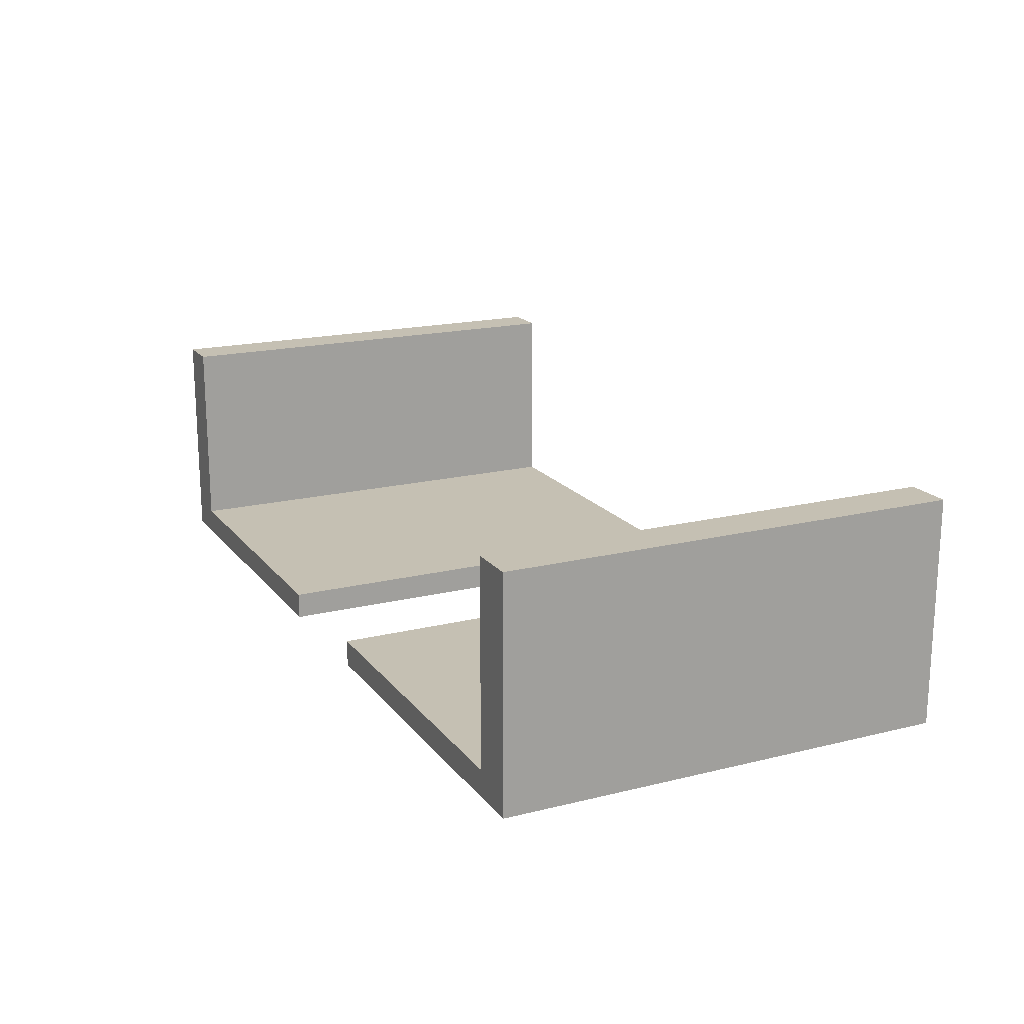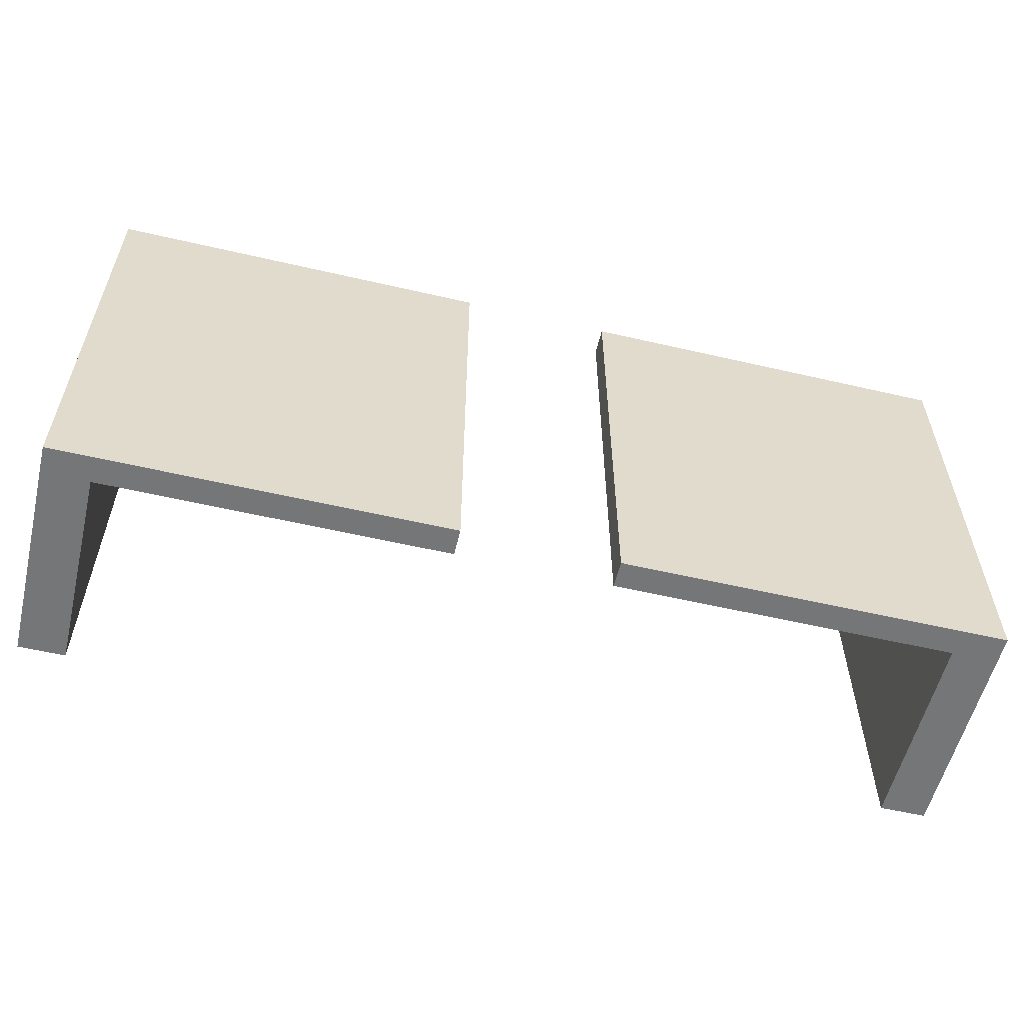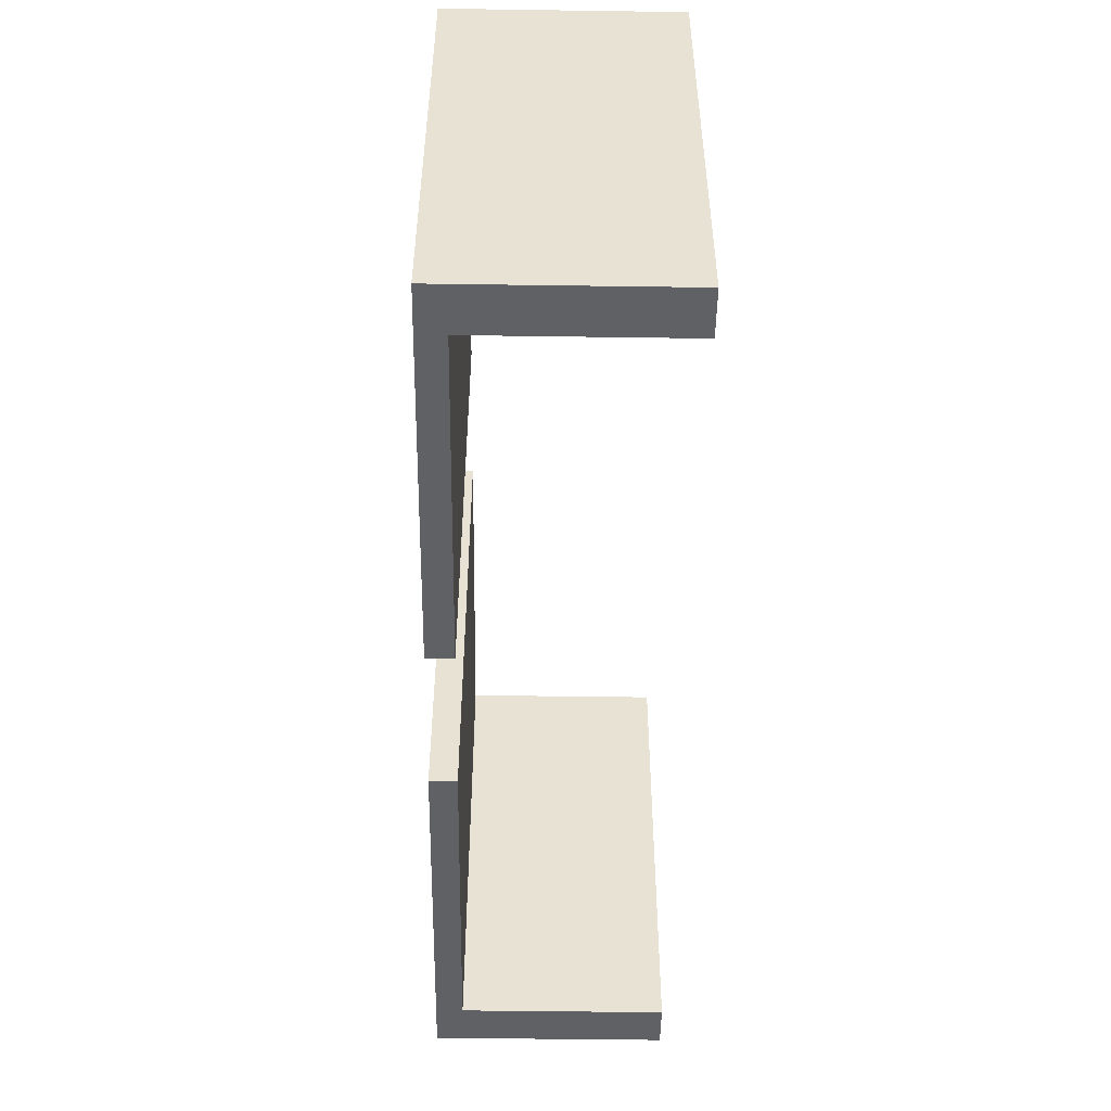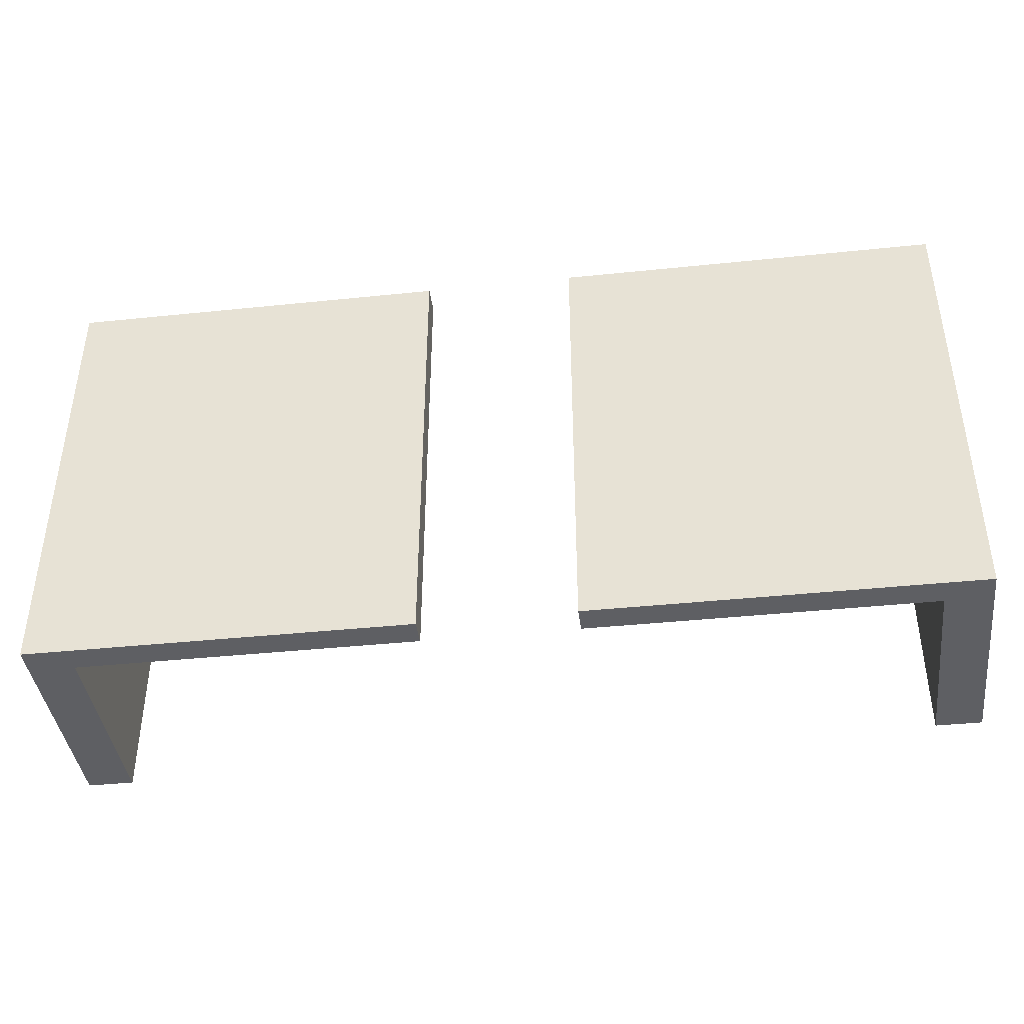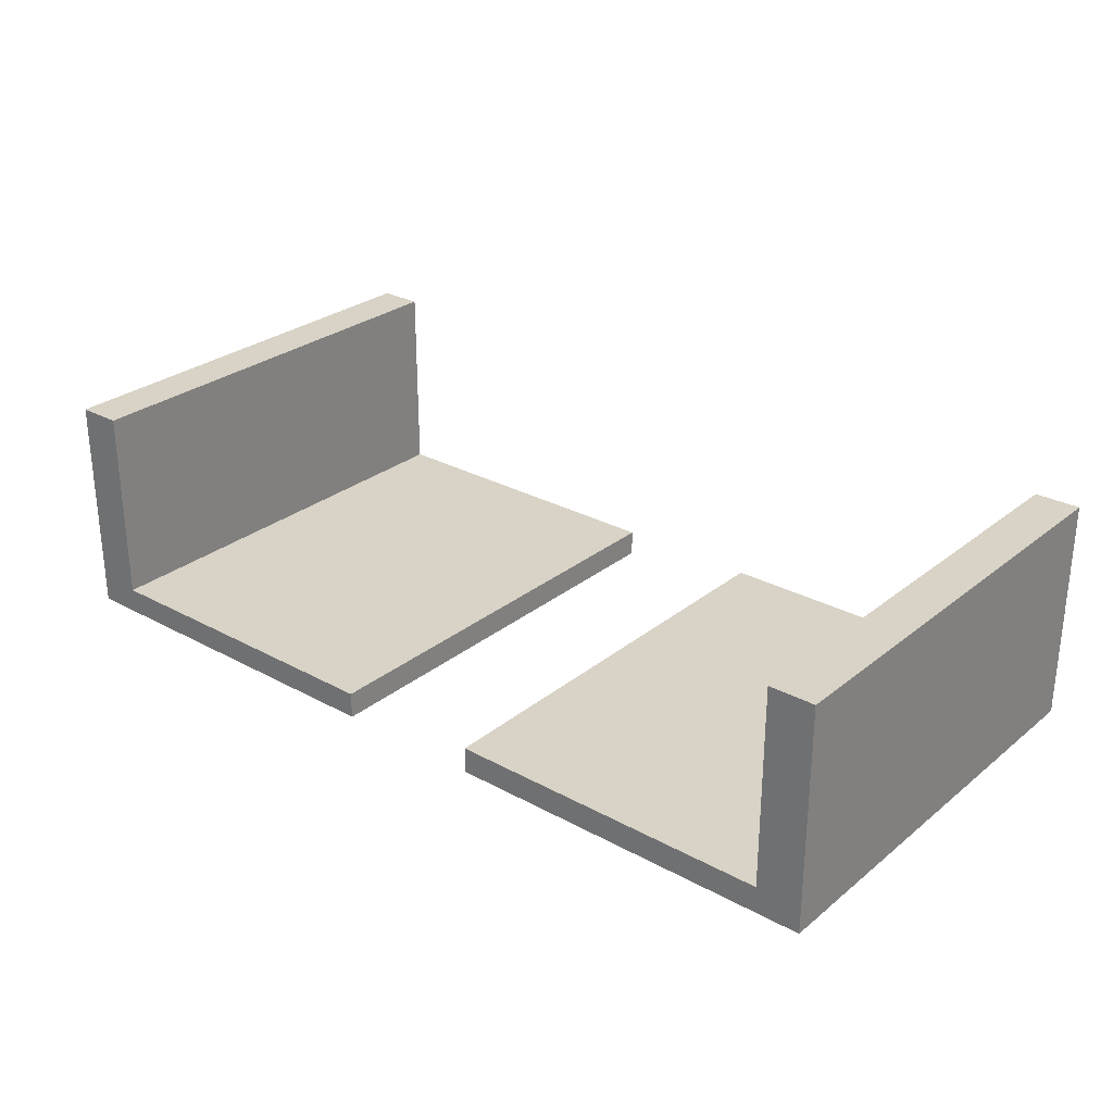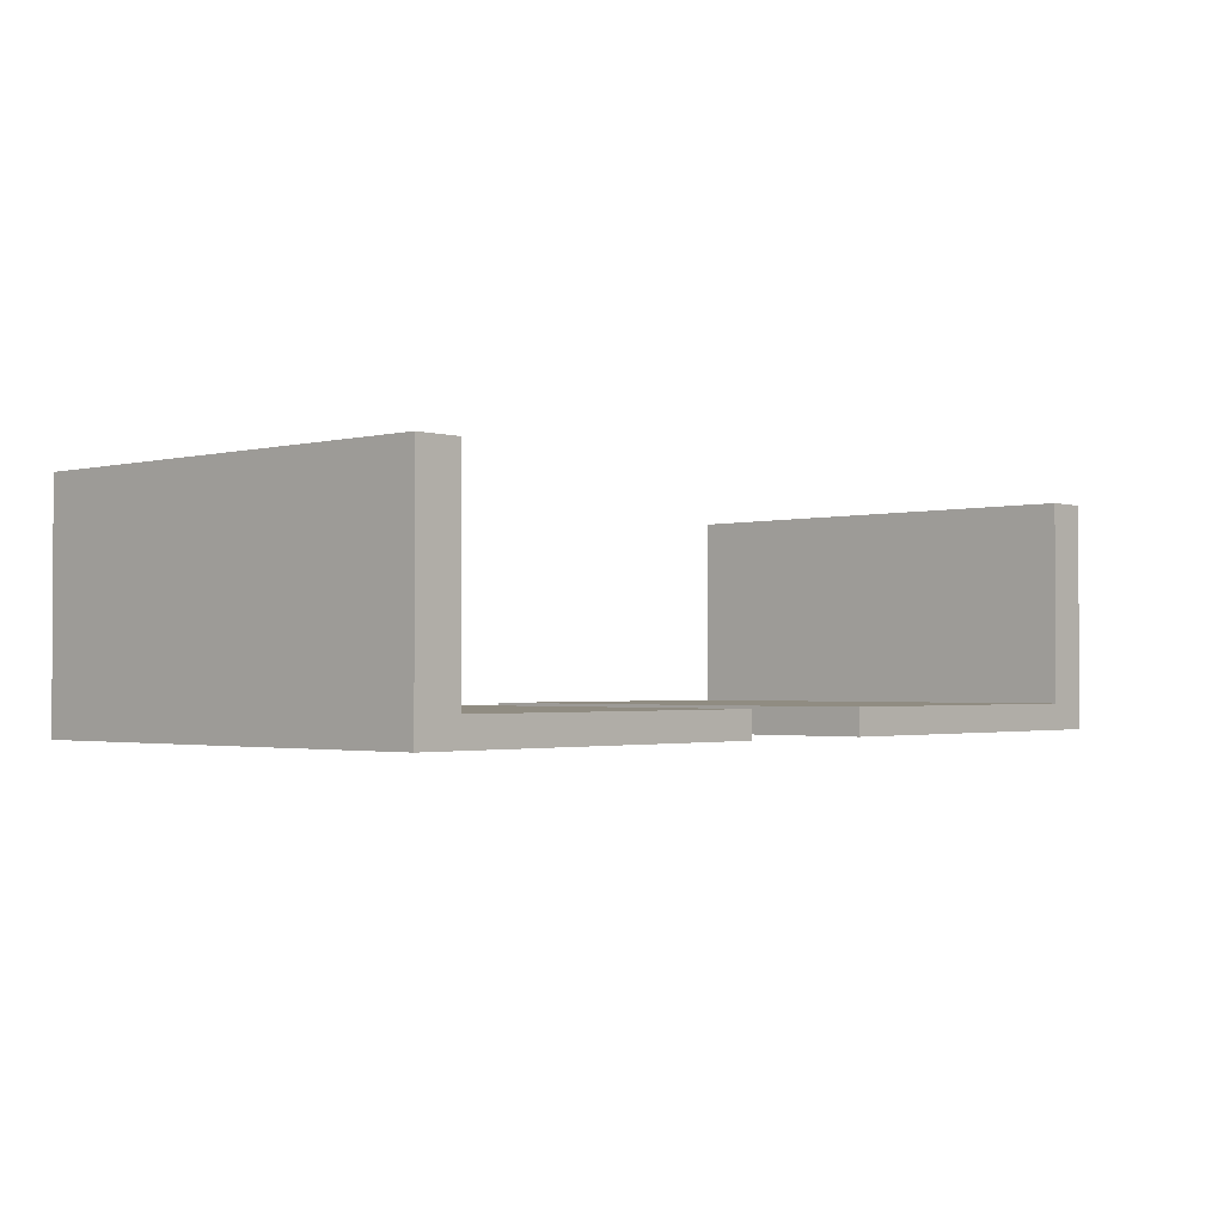
<metadata>
{"format":"obj","ext":"obj","renderer":"f3d","projection":"perspective","resolution":1024,"background":"white","views":[{"elev":18.1,"azim":-115.7,"up":"+Z"},{"elev":-56.8,"azim":166.4,"up":"+Y"},{"elev":-49.7,"azim":-90.9,"up":"+Y"},{"elev":-41.0,"azim":-172.8,"up":"+Y"},{"elev":27.9,"azim":-140.3,"up":"+Z"},{"elev":-1.7,"azim":132.5,"up":"+Z"}]}
</metadata>
<code>
v 5 17.5 0.35
v 0.6 17.5 0.35
v 0.6 11.5 0.35
v 5 11.5 0.35
v 5 17.5 0
v 5 17.5 0.35
v 5 11.5 0.35
v 5 11.5 0
v 0 17.5 0
v 5 17.5 0
v 5 11.5 0
v 0 11.5 0
v 0 17.5 3
v 0 17.5 0
v 0 11.5 0
v 0 11.5 3
v 0.6 17.5 3
v 0 17.5 3
v 0 11.5 3
v 0.6 11.5 3
v 0.6 17.5 0.35
v 0.6 17.5 3
v 0.6 11.5 3
v 0.6 11.5 0.35
v 0.6 17.5 3
v 0.6 17.5 0.35
v 5 17.5 0.35
v 5 17.5 0
v 0 17.5 0
v 0 17.5 3
v 0.6 11.5 0.35
v 0.6 11.5 3
v 0 11.5 3
v 0 11.5 0
v 5 11.5 0
v 5 11.5 0.35
v 7 17.5 0
v 12 17.5 0
v 12 11.5 0
v 7 11.5 0
v 7 17.5 0.35
v 7 17.5 0
v 7 11.5 0
v 7 11.5 0.35
v 11.4 17.5 0.35
v 7 17.5 0.35
v 7 11.5 0.35
v 11.4 11.5 0.35
v 11.4 17.5 3
v 11.4 17.5 0.35
v 11.4 11.5 0.35
v 11.4 11.5 3
v 12 17.5 3
v 11.4 17.5 3
v 11.4 11.5 3
v 12 11.5 3
v 12 17.5 0
v 12 17.5 3
v 12 11.5 3
v 12 11.5 0
v 12 17.5 3
v 12 17.5 0
v 7 17.5 0
v 7 17.5 0.35
v 11.4 17.5 0.35
v 11.4 17.5 3
v 12 11.5 0
v 12 11.5 3
v 11.4 11.5 3
v 11.4 11.5 0.35
v 7 11.5 0.35
v 7 11.5 0
g 9597ee22-e33e-11ea-b867-54bf646e7e1f
f 1 2 4
f 4 2 3
g 9598d888-e33e-11ea-98d1-54bf646e7e1f
f 5 6 8
f 8 6 7
g 95999bdc-e33e-11ea-9f0f-54bf646e7e1f
f 9 10 12
f 12 10 11
g 959a5f3a-e33e-11ea-ab59-54bf646e7e1f
f 13 14 16
f 16 14 15
g 959b2276-e33e-11ea-ac9d-54bf646e7e1f
f 17 18 20
f 20 18 19
g 959c0ce2-e33e-11ea-b33c-54bf646e7e1f
f 21 22 24
f 24 22 23
g 959cd040-e33e-11ea-a4b7-54bf646e7e1f
f 25 26 30
f 30 26 29
f 29 26 28
f 28 26 27
g 959dbac0-e33e-11ea-88e8-54bf646e7e1f
f 32 33 31
f 31 33 34
f 31 34 35
f 35 36 31
g 95a052e2-e33e-11ea-9685-54bf646e7e1f
f 37 38 40
f 40 38 39
g 95a1b28a-e33e-11ea-ad53-54bf646e7e1f
f 41 42 44
f 44 42 43
g 95a2eb00-e33e-11ea-8317-54bf646e7e1f
f 45 46 48
f 48 46 47
g 95a42398-e33e-11ea-aace-54bf646e7e1f
f 49 50 52
f 52 50 51
g 95a55c2e-e33e-11ea-aed3-54bf646e7e1f
f 53 54 56
f 56 54 55
g 95a694be-e33e-11ea-ade6-54bf646e7e1f
f 57 58 60
f 60 58 59
g 95a7a62e-e33e-11ea-8009-54bf646e7e1f
f 66 61 65
f 65 61 62
f 65 62 63
f 63 64 65
g 95a8deb6-e33e-11ea-ba06-54bf646e7e1f
f 72 67 70
f 70 67 68
f 70 68 69
f 70 71 72

</code>
